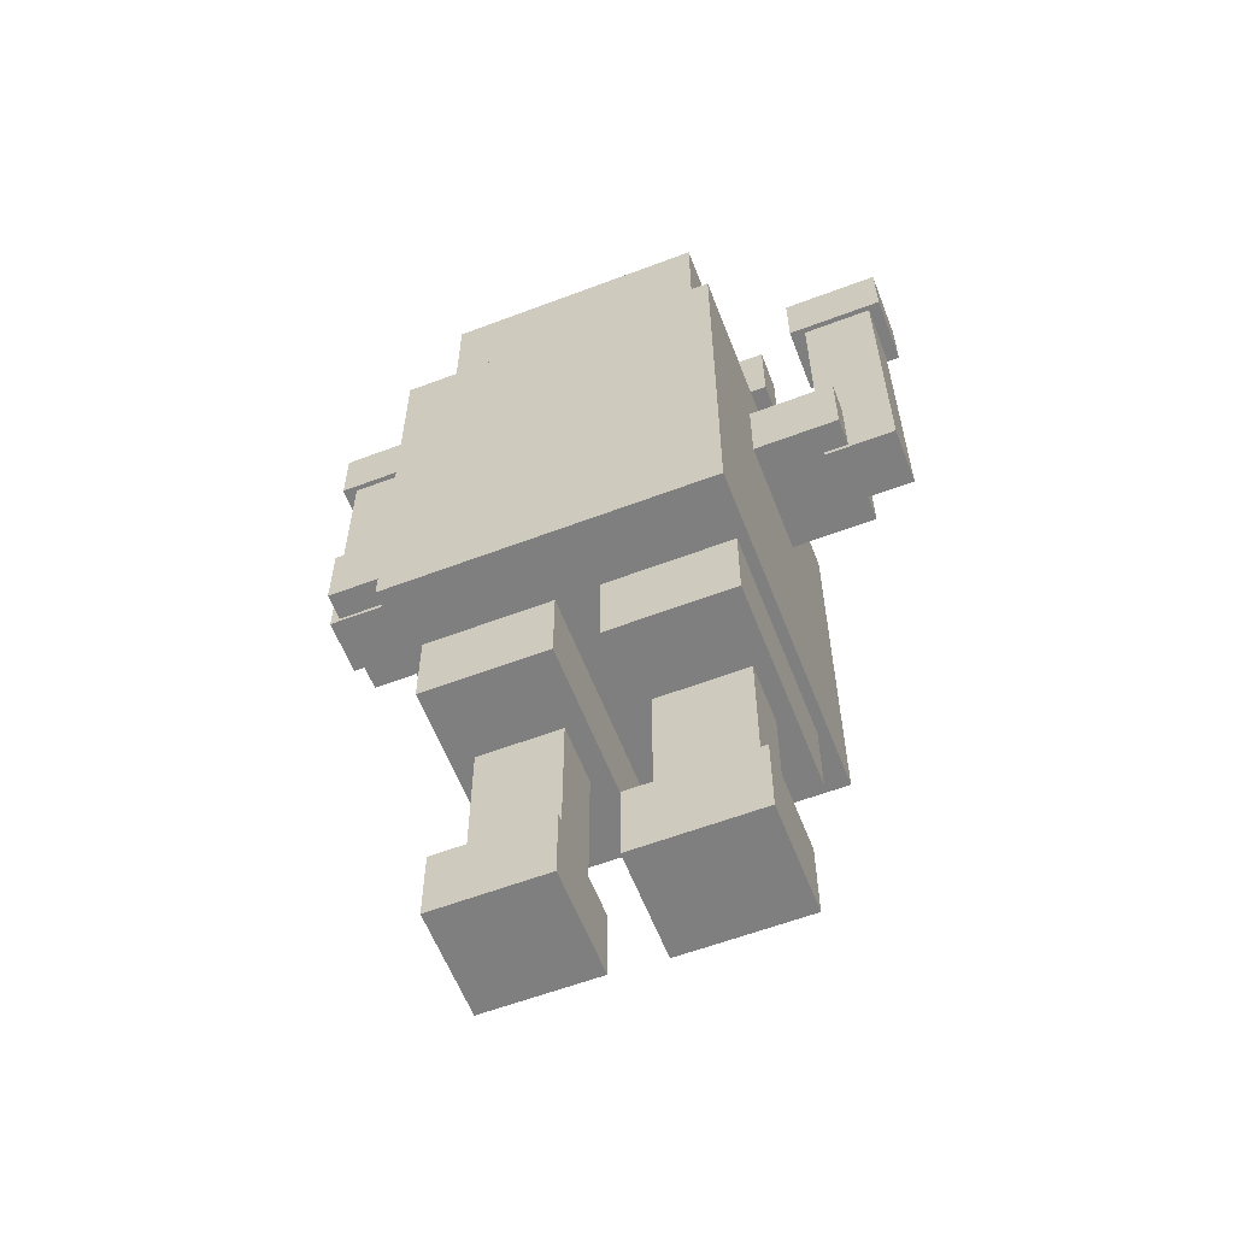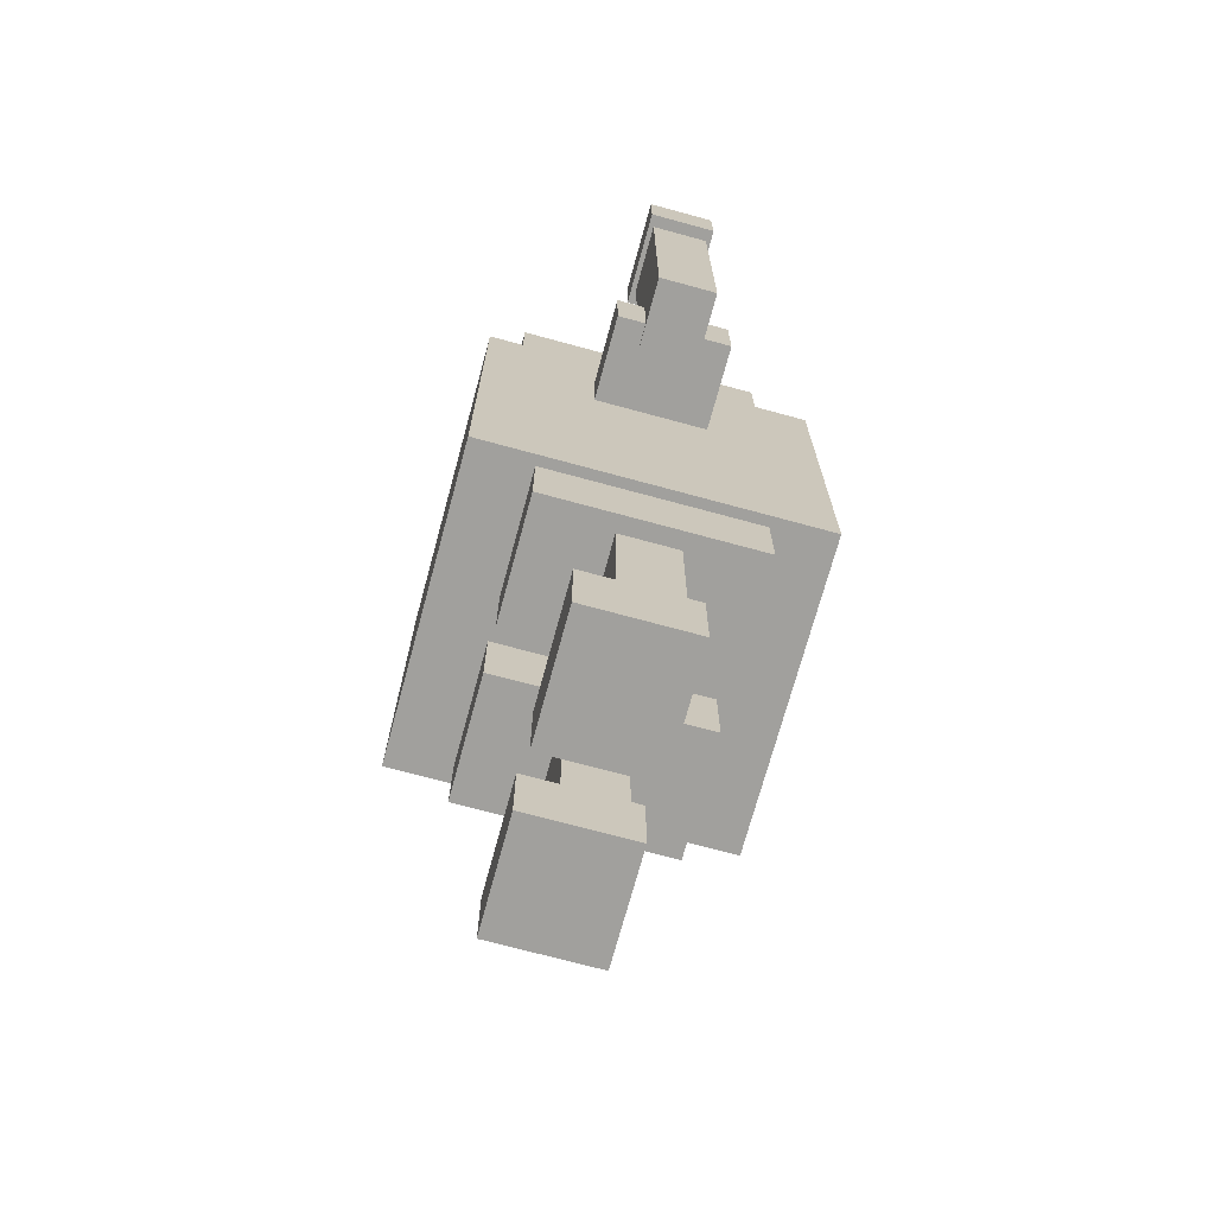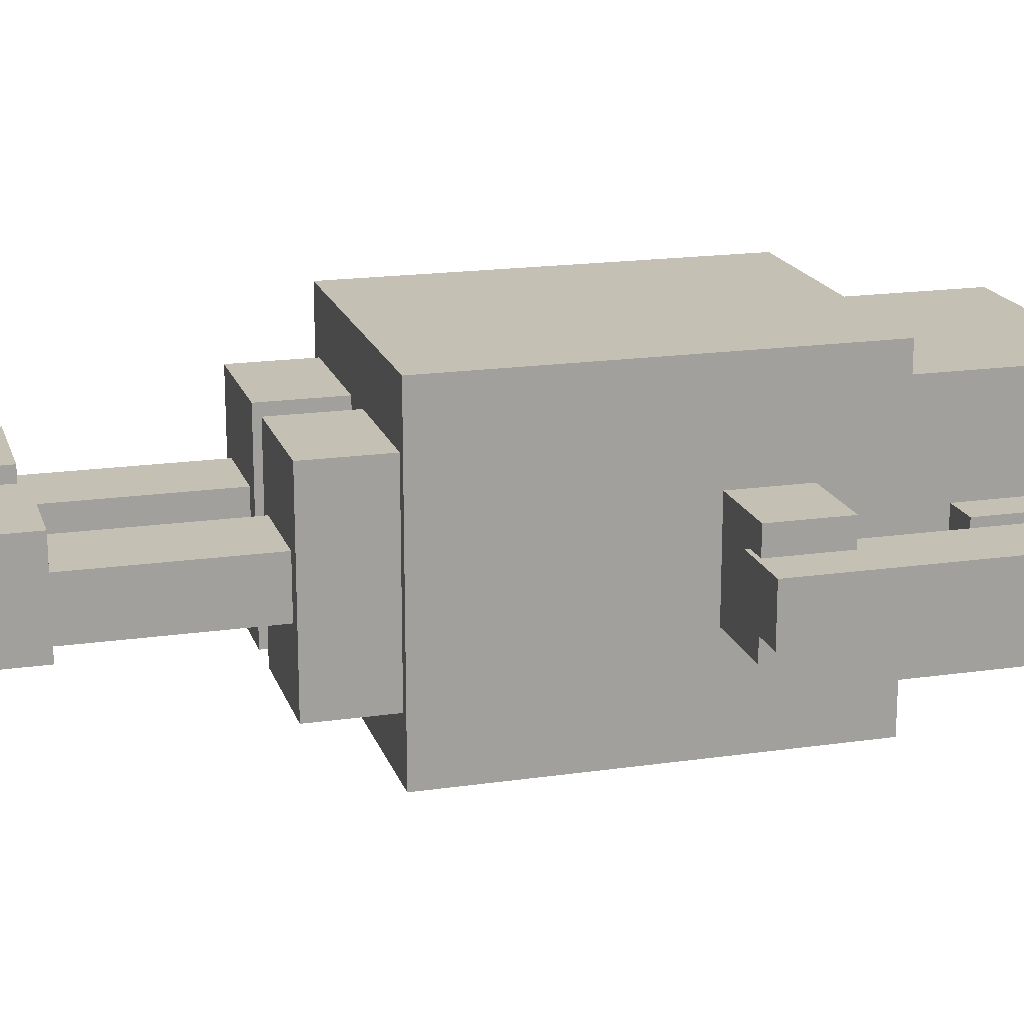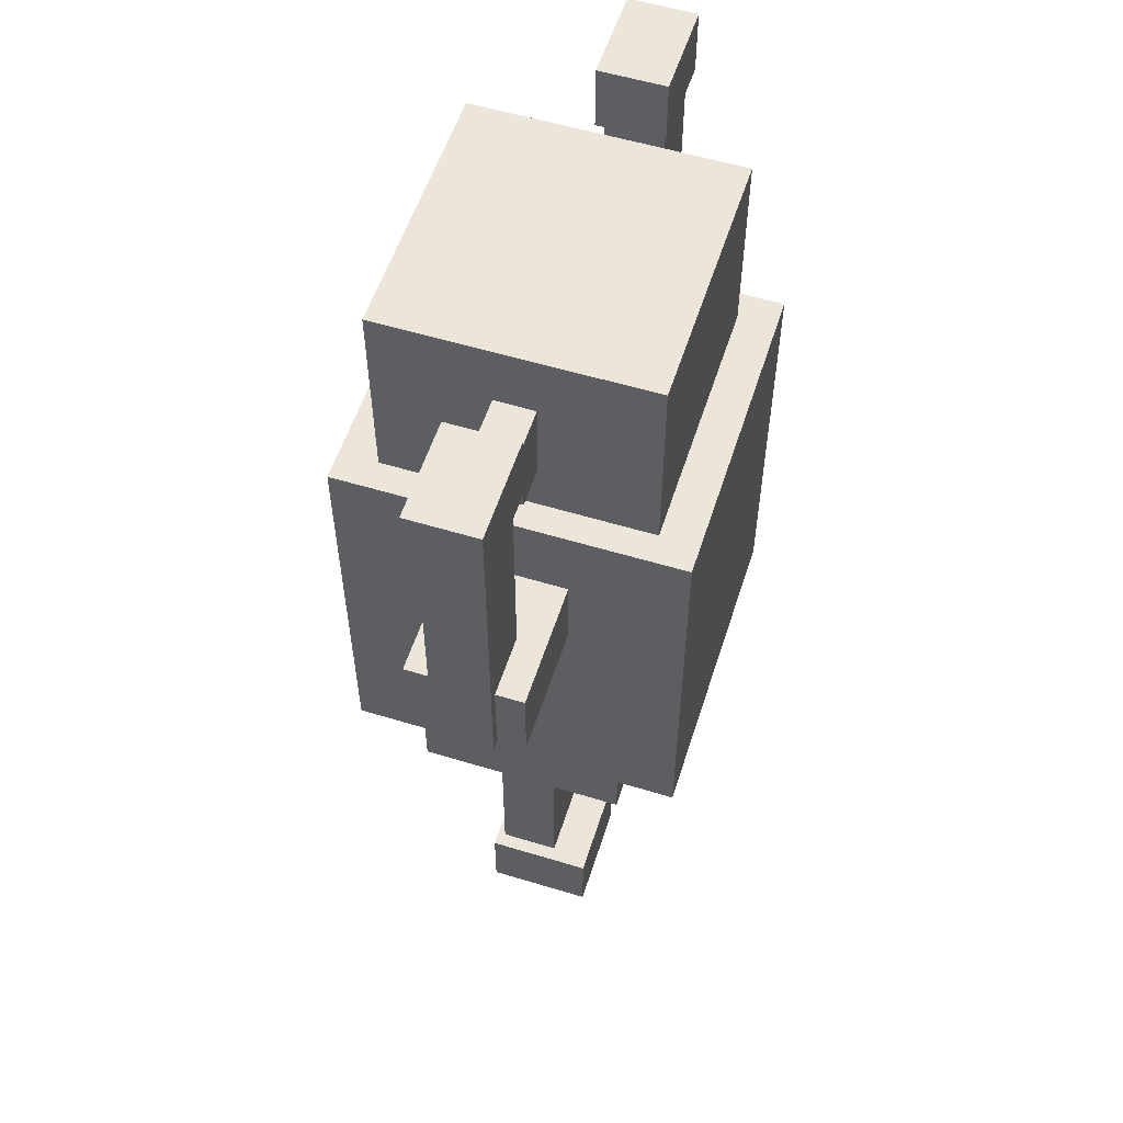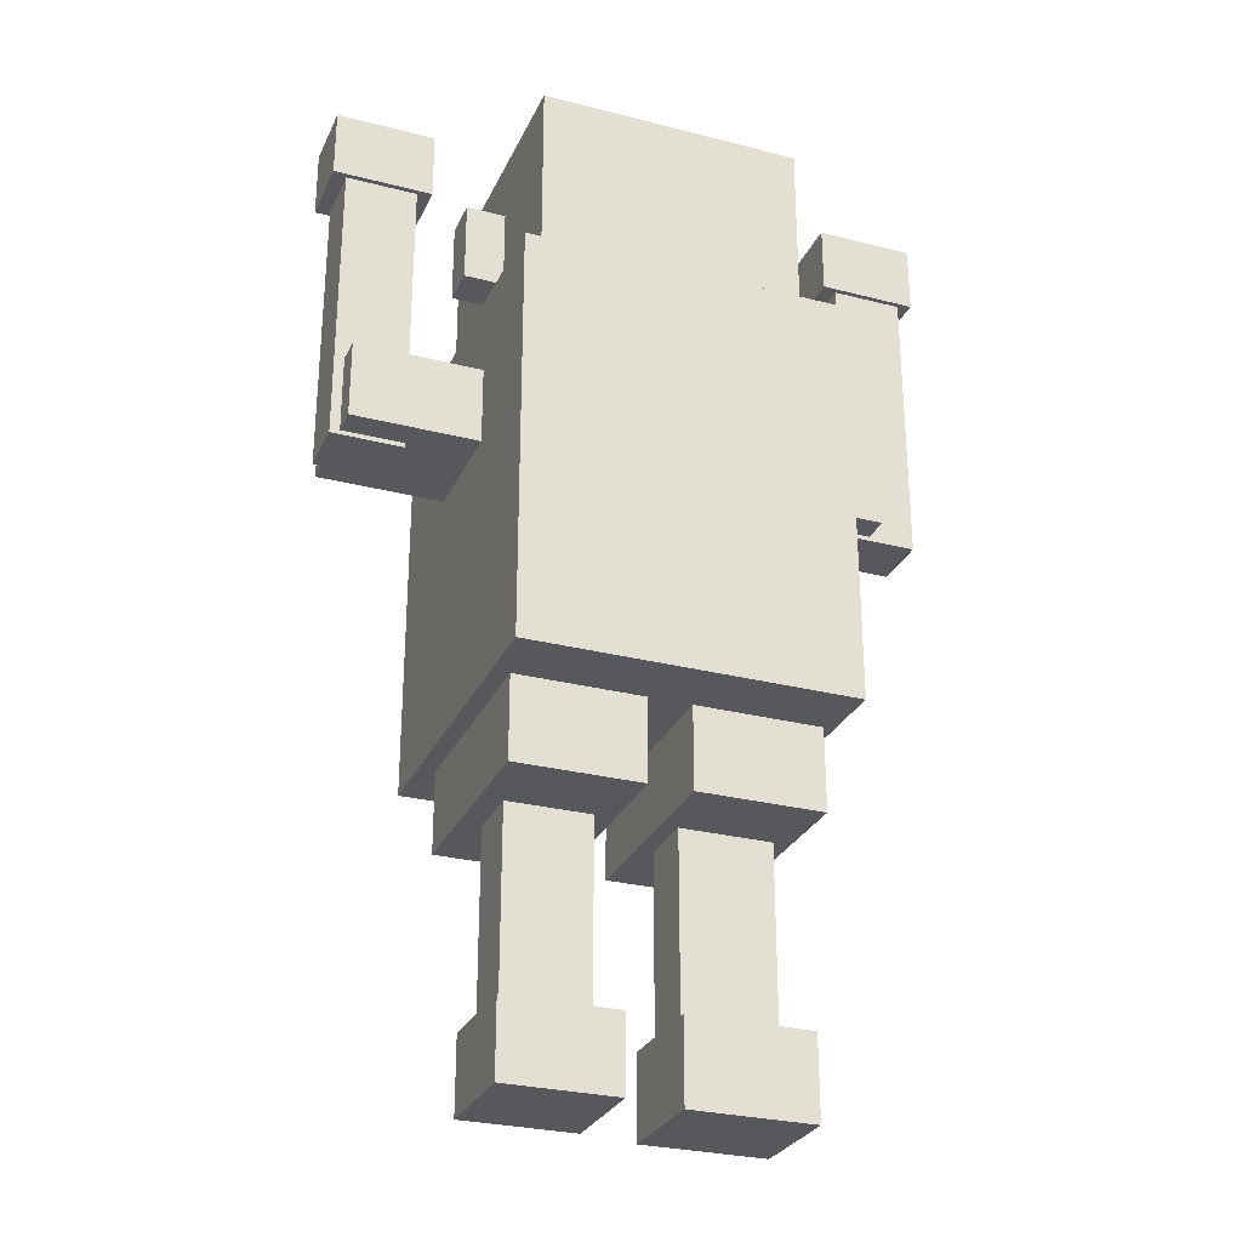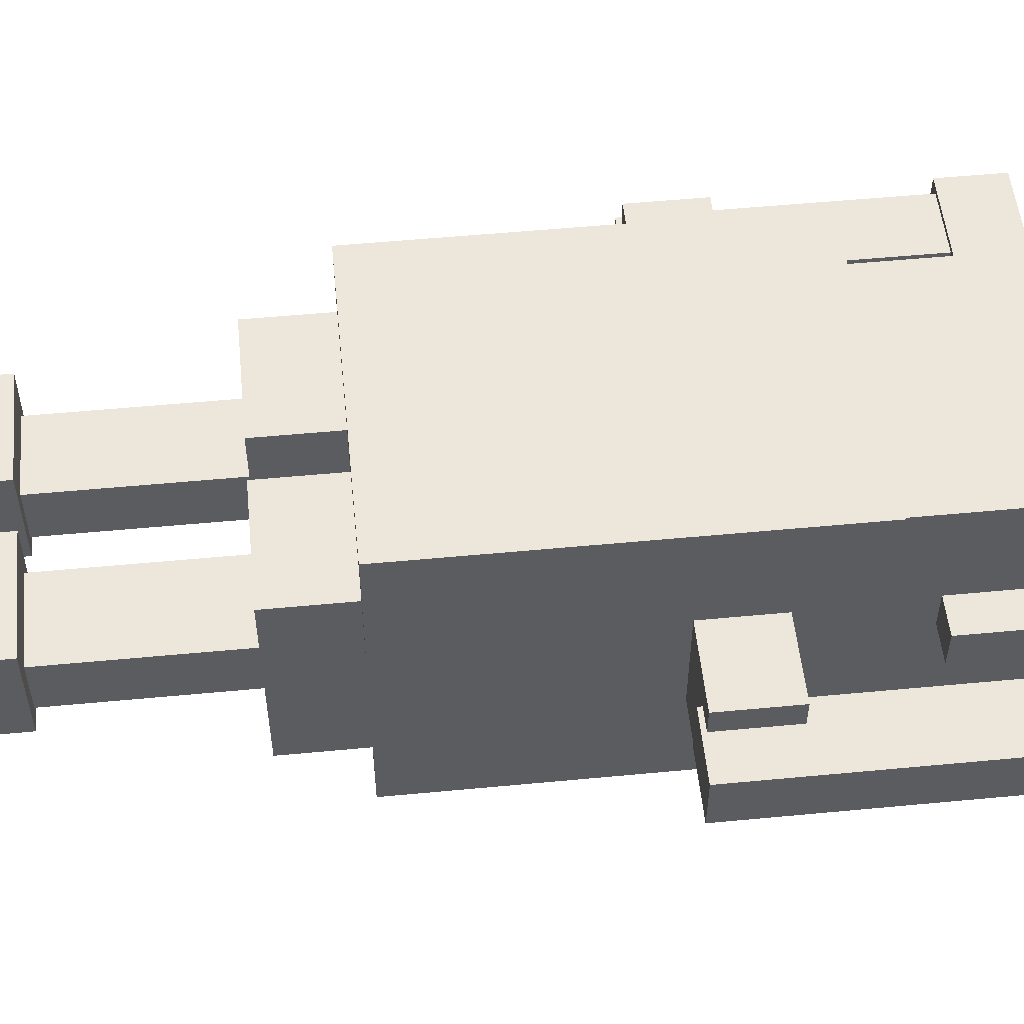
<metadata>
{"format":"obj","ext":"obj","renderer":"f3d","projection":"perspective","resolution":1024,"background":"white","views":[{"elev":-59.9,"azim":21.2,"up":"+Y"},{"elev":-71.6,"azim":74.8,"up":"+Y"},{"elev":18.0,"azim":74.2,"up":"+Z"},{"elev":56.0,"azim":-72.3,"up":"+Y"},{"elev":-28.4,"azim":-21.1,"up":"+Y"},{"elev":53.5,"azim":84.2,"up":"+Z"}]}
</metadata>
<code>
o pCube1_group3
v -0.6727 3.131 0.07527
v -0.5221 3.131 0.07527
v -0.6727 3.444 0.07527
v -0.5221 3.444 0.07527
v -0.6727 3.444 -0.07527
v -0.5221 3.444 -0.07527
v -0.6727 3.131 -0.07527
v -0.5221 3.131 -0.07527
v -0.5268 2.338 0.2172
v -0.5268 2.635 0.2172
v -1.109 2.338 0.2172
v -1.109 2.635 0.2172
v -1.109 2.338 -0.2172
v -1.109 2.635 -0.2172
v -0.5268 2.338 -0.2172
v -0.5268 2.635 -0.2172
v -0.5683 1.043 0.4051
v -0.09111 1.043 0.4051
v -0.5683 1.394 0.4051
v -0.09111 1.394 0.4051
v -0.5683 1.394 -0.4051
v -0.09111 1.394 -0.4051
v -0.5683 1.043 -0.4051
v -0.09111 1.043 -0.4051
v -0.6319 1.356 0.6454
v 0.5872 1.356 0.6454
v -0.6319 2.934 0.6454
v 0.5872 2.934 0.6454
v -0.6319 2.934 -0.6454
v 0.5872 2.934 -0.6454
v -0.6319 1.356 -0.6454
v 0.5872 1.356 -0.6454
v 0.07002 1.043 0.4051
v 0.5472 1.043 0.4051
v 0.07002 1.394 0.4051
v 0.5472 1.394 0.4051
v 0.07002 1.394 -0.4051
v 0.5472 1.394 -0.4051
v 0.07002 1.043 -0.4051
v 0.5472 1.043 -0.4051
v 0.8234 2.321 0.1105
v 1.094 2.321 0.1105
v 0.8234 3.436 0.1105
v 1.094 3.436 0.1105
v 0.8234 3.436 -0.1105
v 1.094 3.436 -0.1105
v 0.8234 2.321 -0.1105
v 1.094 2.321 -0.1105
v 0.4771 3.131 0.07527
v 0.6276 3.131 0.07527
v 0.4771 3.444 0.07527
v 0.6276 3.444 0.07527
v 0.4771 3.444 -0.07527
v 0.6276 3.444 -0.07527
v 0.4771 3.131 -0.07527
v 0.6276 3.131 -0.07527
v 0.914 2.338 0.2172
v 0.914 2.635 0.2172
v 0.3317 2.338 0.2172
v 0.3317 2.635 0.2172
v 0.3317 2.338 -0.2172
v 0.3317 2.635 -0.2172
v 0.914 2.338 -0.2172
v 0.914 2.635 -0.2172
v -1.199 3.422 0.1303
v -0.8235 3.422 0.1303
v -1.199 3.682 0.1303
v -0.8235 3.682 0.1303
v -1.199 3.682 -0.1303
v -0.8235 3.682 -0.1303
v -1.199 3.422 -0.1303
v -0.8235 3.422 -0.1303
v 0.08258 0.02422 0.261
v 0.5491 0.02422 0.261
v 0.08258 0.335 0.261
v 0.5491 0.335 0.261
v 0.08258 0.335 -0.142
v 0.5491 0.335 -0.142
v 0.08258 0.02422 -0.142
v 0.5491 0.02422 -0.142
v -0.4852 0.298 0.1125
v -0.1675 0.298 0.1125
v -0.4852 1.433 0.1125
v -0.1675 1.433 0.1125
v -0.4852 1.433 -0.1125
v -0.1675 1.433 -0.1125
v -0.4852 0.298 -0.1125
v -0.1675 0.298 -0.1125
v 0.7662 3.422 0.1105
v 1.141 3.422 0.1105
v 0.7662 3.682 0.1105
v 1.141 3.682 0.1105
v 0.7662 3.682 -0.1105
v 1.141 3.682 -0.1105
v 0.7662 3.422 -0.1105
v 1.141 3.422 -0.1105
v -1.146 2.321 0.1105
v -0.8761 2.321 0.1105
v -1.146 3.436 0.1105
v -0.8761 3.436 0.1105
v -1.146 3.436 -0.1105
v -0.8761 3.436 -0.1105
v -1.146 2.321 -0.1105
v -0.8761 2.321 -0.1105
v -0.5222 2.889 0.5
v -0.3222 2.889 0.5
v -0.5222 3.049 0.5
v -0.3222 3.049 0.5
v -0.1222 2.889 0.5
v -0.1222 3.049 0.5
v 0.07781 2.889 0.5
v 0.07781 3.049 0.5
v 0.2778 2.889 0.5
v 0.2778 3.049 0.5
v 0.4778 2.889 0.5
v 0.4778 3.049 0.5
v -0.5222 3.209 0.5
v -0.3222 3.209 0.5
v -0.1222 3.209 0.5
v 0.07781 3.209 0.5
v 0.2778 3.209 0.5
v 0.4778 3.209 0.5
v -0.5222 3.369 0.5
v -0.3222 3.369 0.5
v -0.1222 3.369 0.5
v 0.07781 3.369 0.5
v 0.2778 3.369 0.5
v 0.4778 3.369 0.5
v -0.5222 3.529 0.5
v -0.3222 3.529 0.5
v -0.1222 3.529 0.5
v 0.07781 3.529 0.5
v 0.2778 3.529 0.5
v 0.4778 3.529 0.5
v -0.5222 3.689 0.5
v -0.3222 3.689 0.5
v -0.1222 3.689 0.5
v 0.07781 3.689 0.5
v 0.2778 3.689 0.5
v 0.4778 3.689 0.5
v -0.5222 3.689 -0.5
v -0.3222 3.689 -0.5
v -0.1222 3.689 -0.5
v 0.07781 3.689 -0.5
v 0.2778 3.689 -0.5
v 0.4778 3.689 -0.5
v -0.5222 3.529 -0.5
v -0.3222 3.529 -0.5
v -0.1222 3.529 -0.5
v 0.07781 3.529 -0.5
v 0.2778 3.529 -0.5
v 0.4778 3.529 -0.5
v -0.5222 3.369 -0.5
v -0.3222 3.369 -0.5
v -0.1222 3.369 -0.5
v 0.07781 3.369 -0.5
v 0.2778 3.369 -0.5
v 0.4778 3.369 -0.5
v -0.5222 3.209 -0.5
v -0.3222 3.209 -0.5
v -0.1222 3.209 -0.5
v 0.07781 3.209 -0.5
v 0.2778 3.209 -0.5
v 0.4778 3.209 -0.5
v -0.5222 3.049 -0.5
v -0.3222 3.049 -0.5
v -0.1222 3.049 -0.5
v 0.07781 3.049 -0.5
v 0.2778 3.049 -0.5
v 0.4778 3.049 -0.5
v -0.5222 2.889 -0.5
v -0.3222 2.889 -0.5
v -0.1222 2.889 -0.5
v 0.07781 2.889 -0.5
v 0.2778 2.889 -0.5
v 0.4778 2.889 -0.5
v 0.7662 3.422 0.1303
v 1.141 3.422 0.1303
v 0.7662 3.682 0.1303
v 1.141 3.682 0.1303
v 0.7662 3.682 -0.1303
v 1.141 3.682 -0.1303
v 0.7662 3.422 -0.1303
v 1.141 3.422 -0.1303
v -0.5393 0.03795 0.261
v -0.114 0.03795 0.261
v -0.5393 0.3213 0.261
v -0.114 0.3213 0.261
v -0.5393 0.3213 -0.142
v -0.114 0.3213 -0.142
v -0.5393 0.03795 -0.142
v -0.114 0.03795 -0.142
v 0.134 0.243 0.1125
v 0.4825 0.243 0.1125
v 0.134 1.488 0.1125
v 0.4825 1.488 0.1125
v 0.134 1.488 -0.1125
v 0.4825 1.488 -0.1125
v 0.134 0.243 -0.1125
v 0.4825 0.243 -0.1125
f 1 2 3
f 3 2 4
f 3 4 5
f 5 4 6
f 5 6 7
f 7 6 8
f 7 8 1
f 1 8 2
f 2 8 4
f 4 8 6
f 7 1 5
f 5 1 3
f 9 10 11
f 11 10 12
f 11 12 13
f 13 12 14
f 13 14 15
f 15 14 16
f 15 16 9
f 9 16 10
f 10 16 12
f 12 16 14
f 15 9 13
f 13 9 11
f 25 26 27
f 27 26 28
f 27 28 29
f 29 28 30
f 29 30 31
f 31 30 32
f 31 32 25
f 25 32 26
f 26 32 28
f 28 32 30
f 31 25 29
f 29 25 27
f 49 50 51
f 51 50 52
f 51 52 53
f 53 52 54
f 53 54 55
f 55 54 56
f 55 56 49
f 49 56 50
f 50 56 52
f 52 56 54
f 55 49 53
f 53 49 51
f 57 58 59
f 59 58 60
f 59 60 61
f 61 60 62
f 61 62 63
f 63 62 64
f 63 64 57
f 57 64 58
f 58 64 60
f 60 64 62
f 63 57 61
f 61 57 59
f 105 106 107
f 107 106 108
f 106 109 108
f 108 109 110
f 109 111 110
f 110 111 112
f 111 113 112
f 112 113 114
f 113 115 114
f 114 115 116
f 107 108 117
f 117 108 118
f 114 116 121
f 121 116 122
f 117 118 123
f 123 118 124
f 121 122 127
f 127 122 128
f 123 124 129
f 129 124 130
f 127 128 133
f 133 128 134
f 129 130 135
f 135 130 136
f 130 131 136
f 136 131 137
f 131 132 137
f 137 132 138
f 132 133 138
f 138 133 139
f 133 134 139
f 139 134 140
f 135 136 141
f 141 136 142
f 136 137 142
f 142 137 143
f 137 138 143
f 143 138 144
f 138 139 144
f 144 139 145
f 139 140 145
f 145 140 146
f 141 142 147
f 147 142 148
f 142 143 148
f 148 143 149
f 143 144 149
f 149 144 150
f 144 145 150
f 150 145 151
f 145 146 151
f 151 146 152
f 147 148 153
f 153 148 154
f 148 149 154
f 154 149 155
f 149 150 155
f 155 150 156
f 150 151 156
f 156 151 157
f 151 152 157
f 157 152 158
f 153 154 159
f 159 154 160
f 154 155 160
f 160 155 161
f 155 156 161
f 161 156 162
f 156 157 162
f 162 157 163
f 157 158 163
f 163 158 164
f 159 160 165
f 165 160 166
f 160 161 166
f 166 161 167
f 161 162 167
f 167 162 168
f 162 163 168
f 168 163 169
f 163 164 169
f 169 164 170
f 165 166 171
f 171 166 172
f 166 167 172
f 172 167 173
f 167 168 173
f 173 168 174
f 168 169 174
f 174 169 175
f 169 170 175
f 175 170 176
f 171 172 105
f 105 172 106
f 172 173 106
f 106 173 109
f 173 174 109
f 109 174 111
f 174 175 111
f 111 175 113
f 175 176 113
f 113 176 115
f 115 176 116
f 116 176 170
f 116 170 122
f 122 170 164
f 122 164 128
f 128 164 158
f 128 158 134
f 134 158 152
f 134 152 140
f 140 152 146
f 171 105 165
f 165 105 107
f 165 107 159
f 159 107 117
f 159 117 153
f 153 117 123
f 153 123 147
f 147 123 129
f 147 129 141
f 141 129 135
f 17 18 19
f 19 18 20
f 19 20 21
f 21 20 22
f 21 22 23
f 23 22 24
f 23 24 17
f 17 24 18
f 18 24 20
f 20 24 22
f 23 17 21
f 21 17 19
f 33 34 35
f 35 34 36
f 35 36 37
f 37 36 38
f 37 38 39
f 39 38 40
f 39 40 33
f 33 40 34
f 34 40 36
f 36 40 38
f 39 33 37
f 37 33 35
f 41 42 43
f 43 42 44
f 43 44 45
f 45 44 46
f 45 46 47
f 47 46 48
f 47 48 41
f 41 48 42
f 42 48 44
f 44 48 46
f 47 41 45
f 45 41 43
f 97 98 99
f 99 98 100
f 99 100 101
f 101 100 102
f 101 102 103
f 103 102 104
f 103 104 97
f 97 104 98
f 98 104 100
f 100 104 102
f 103 97 101
f 101 97 99
f 65 66 67
f 67 66 68
f 67 68 69
f 69 68 70
f 69 70 71
f 71 70 72
f 71 72 65
f 65 72 66
f 66 72 68
f 68 72 70
f 71 65 69
f 69 65 67
f 177 178 179
f 179 178 180
f 179 180 181
f 181 180 182
f 181 182 183
f 183 182 184
f 183 184 177
f 177 184 178
f 178 184 180
f 180 184 182
f 183 177 181
f 181 177 179
f 73 74 75
f 75 74 76
f 75 76 77
f 77 76 78
f 77 78 79
f 79 78 80
f 79 80 73
f 73 80 74
f 74 80 76
f 76 80 78
f 79 73 77
f 77 73 75
f 185 186 187
f 187 186 188
f 187 188 189
f 189 188 190
f 189 190 191
f 191 190 192
f 191 192 185
f 185 192 186
f 186 192 188
f 188 192 190
f 191 185 189
f 189 185 187
f 81 82 83
f 83 82 84
f 83 84 85
f 85 84 86
f 85 86 87
f 87 86 88
f 87 88 81
f 81 88 82
f 82 88 84
f 84 88 86
f 87 81 85
f 85 81 83
f 193 194 195
f 195 194 196
f 195 196 197
f 197 196 198
f 197 198 199
f 199 198 200
f 199 200 193
f 193 200 194
f 194 200 196
f 196 200 198
f 199 193 197
f 197 193 195
f 89 90 91
f 91 90 92
f 91 92 93
f 93 92 94
f 93 94 95
f 95 94 96
f 95 96 89
f 89 96 90
f 90 96 92
f 92 96 94
f 95 89 93
f 93 89 91
f 108 110 118
f 118 110 119
f 110 112 119
f 119 112 120
f 112 114 120
f 120 114 121
f 118 119 124
f 124 119 125
f 119 120 125
f 125 120 126
f 120 121 126
f 126 121 127
f 124 125 130
f 130 125 131
f 125 126 131
f 131 126 132
f 126 127 132
f 132 127 133

</code>
